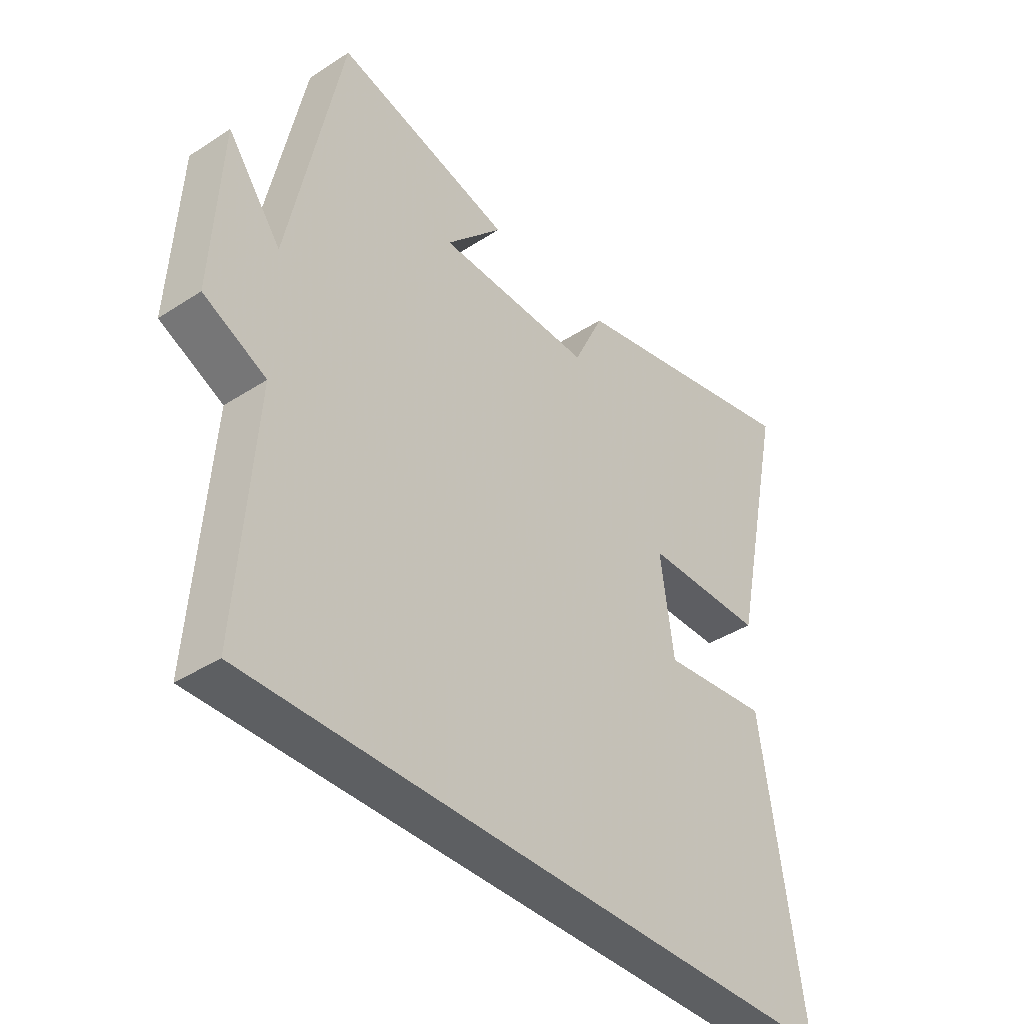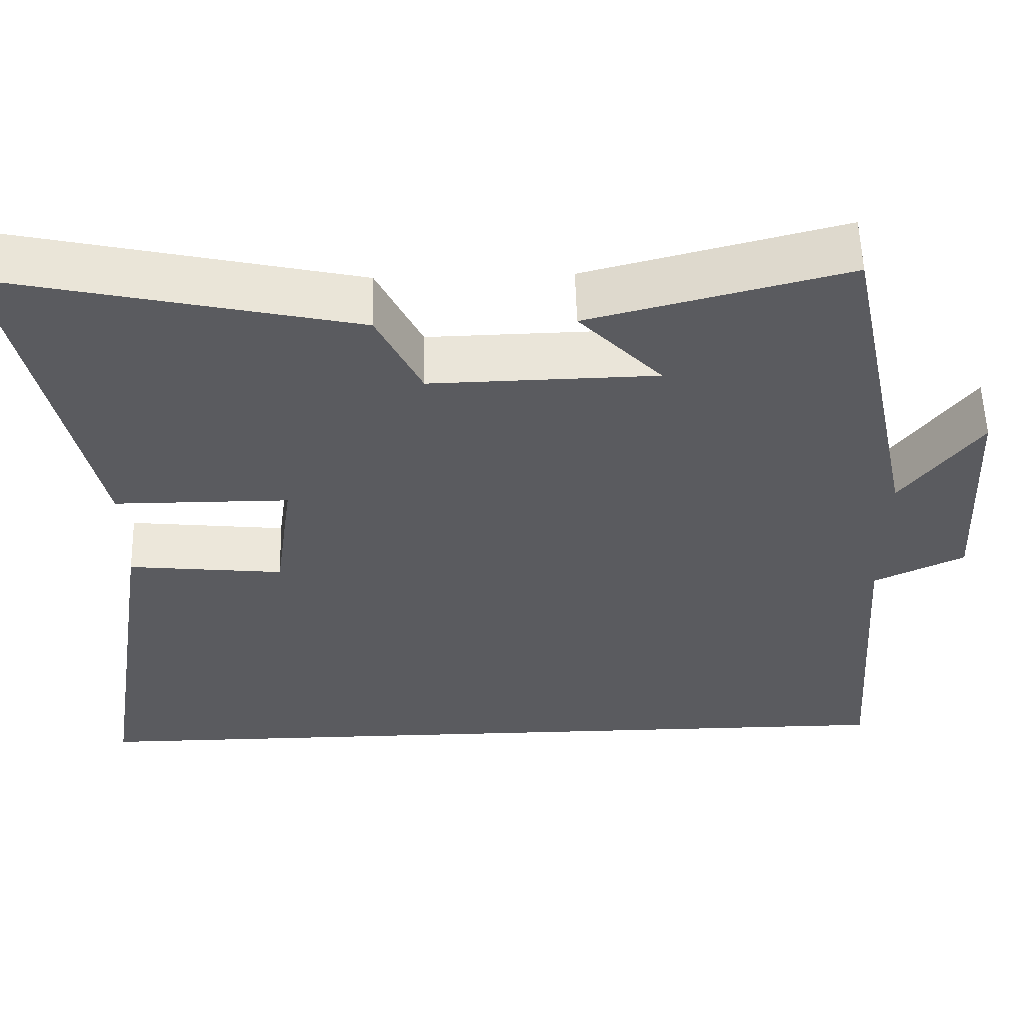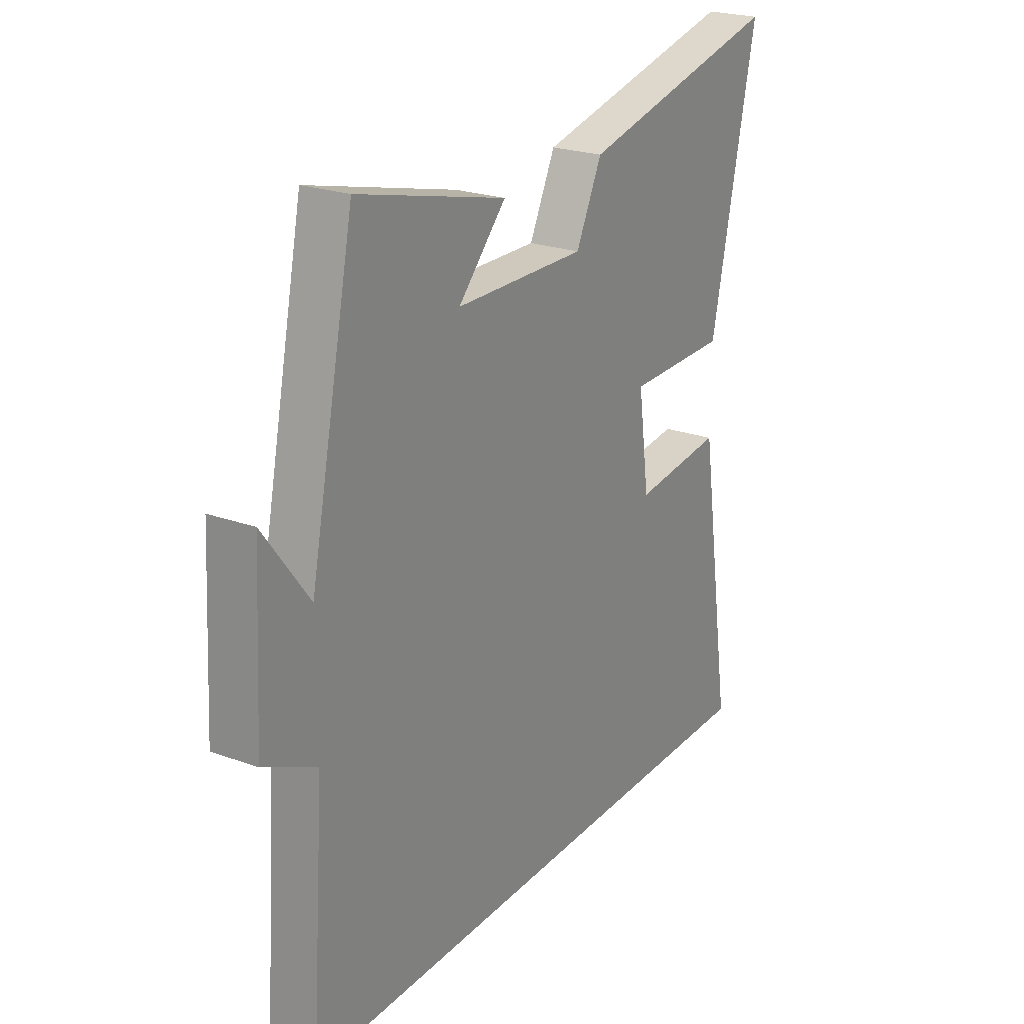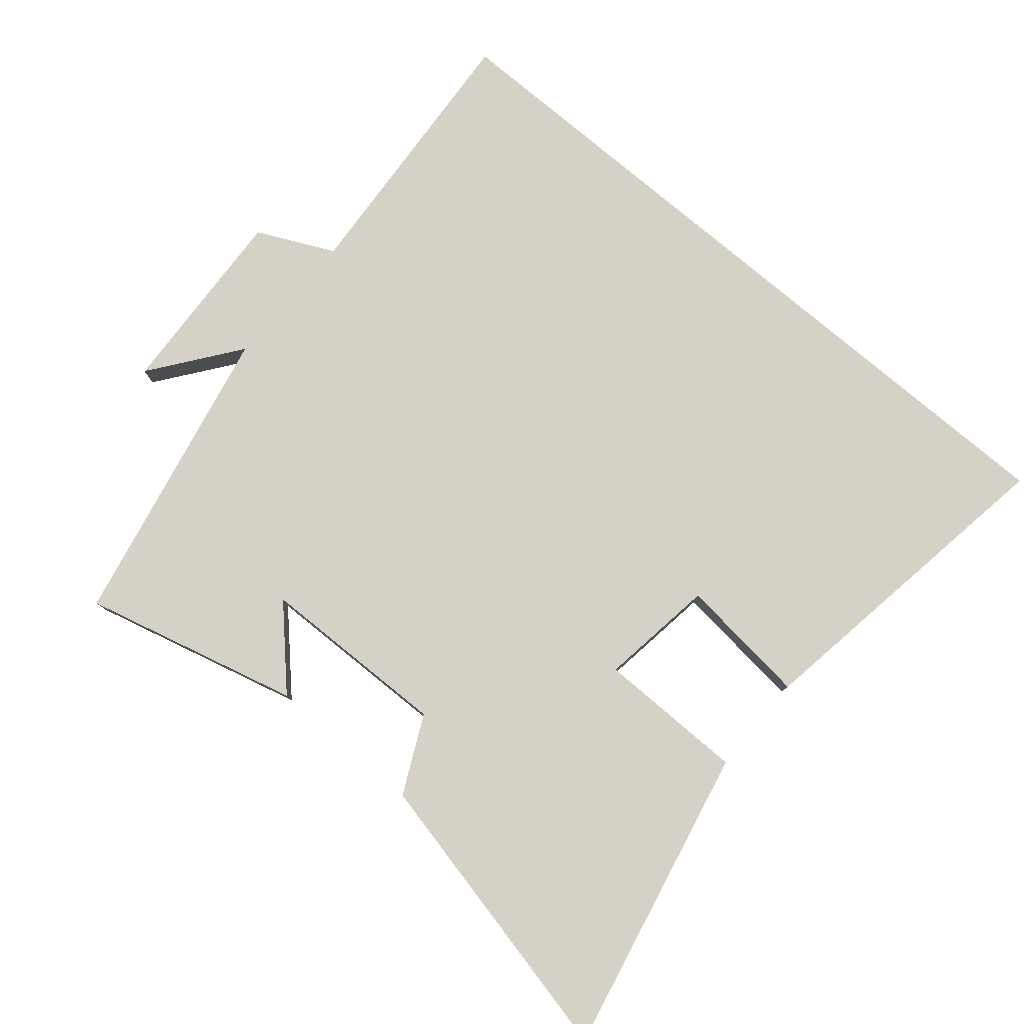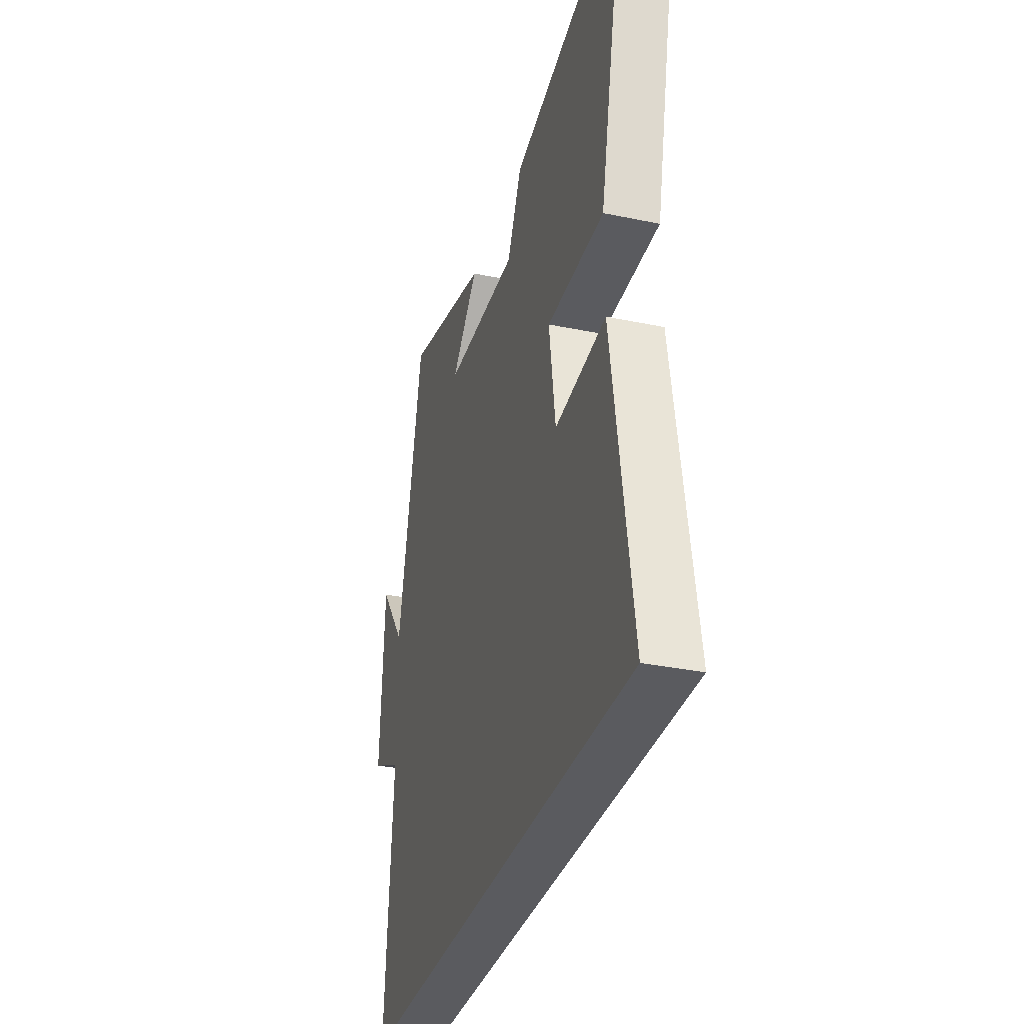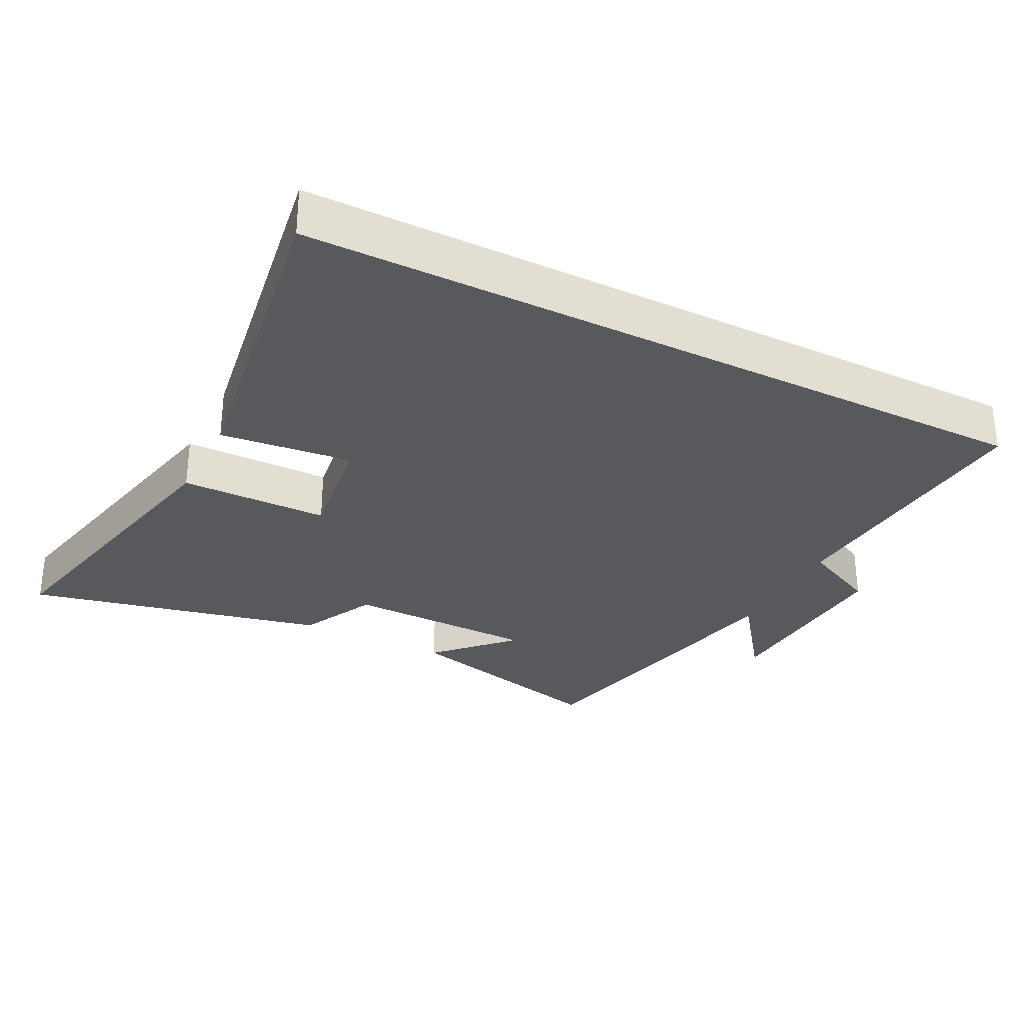
<metadata>
{"format":"obj","ext":"obj","renderer":"f3d","projection":"perspective","resolution":1024,"background":"white","views":[{"elev":-39.5,"azim":-51.1,"up":"+Z"},{"elev":56.6,"azim":178.5,"up":"+Z"},{"elev":23.4,"azim":-58.7,"up":"+Z"},{"elev":78.9,"azim":40.2,"up":"+Y"},{"elev":-33.0,"azim":74.0,"up":"+Z"},{"elev":-30.2,"azim":153.0,"up":"+Y"}]}
</metadata>
<code>
v -0.404 0.07 0.583
v -0.082 0.07 0.5
v -0.186 0.07 0.391
v 0.098 0.07 0.385
v 0.154 0.07 0.5
v 0.599 0.07 0.599
v 0.5 0.07 0.142
v 0.28 0.07 0.141
v 0.304 0.07 -0.031
v 0.5 0.07 -0.01
v 0.576 0.07 -0.5
v -0.53 0.07 -0.5
v -0.5 0.07 -0.087
v -0.614 0.07 -0.032
v -0.598 0.07 0.258
v -0.5 0.07 0.127
v -0.404 0 0.583
v -0.082 0 0.5
v -0.186 0 0.391
v 0.098 0 0.385
v 0.154 0 0.5
v 0.599 0 0.599
v 0.5 0 0.142
v 0.28 0 0.141
v 0.304 0 -0.031
v 0.5 0 -0.01
v 0.576 0 -0.5
v -0.53 0 -0.5
v -0.5 0 -0.087
v -0.614 0 -0.032
v -0.598 0 0.258
v -0.5 0 0.127
f 13 14 15 16
f 13 16 1
f 9 10 11 12
f 8 9 12 13
f 5 6 7 8
f 4 5 8
f 3 4 8 13
f 1 2 3
f 1 3 13
f 32 31 30 29
f 17 32 29
f 28 27 26 25
f 29 28 25 24
f 24 23 22 21
f 24 21 20
f 29 24 20 19
f 19 18 17
f 29 19 17
f 1 17 18 2
f 2 18 19 3
f 3 19 20 4
f 4 20 21 5
f 5 21 22 6
f 6 22 23 7
f 7 23 24 8
f 8 24 25 9
f 9 25 26 10
f 10 26 27 11
f 11 27 28 12
f 12 28 29 13
f 13 29 30 14
f 14 30 31 15
f 15 31 32 16
f 16 32 17 1

</code>
